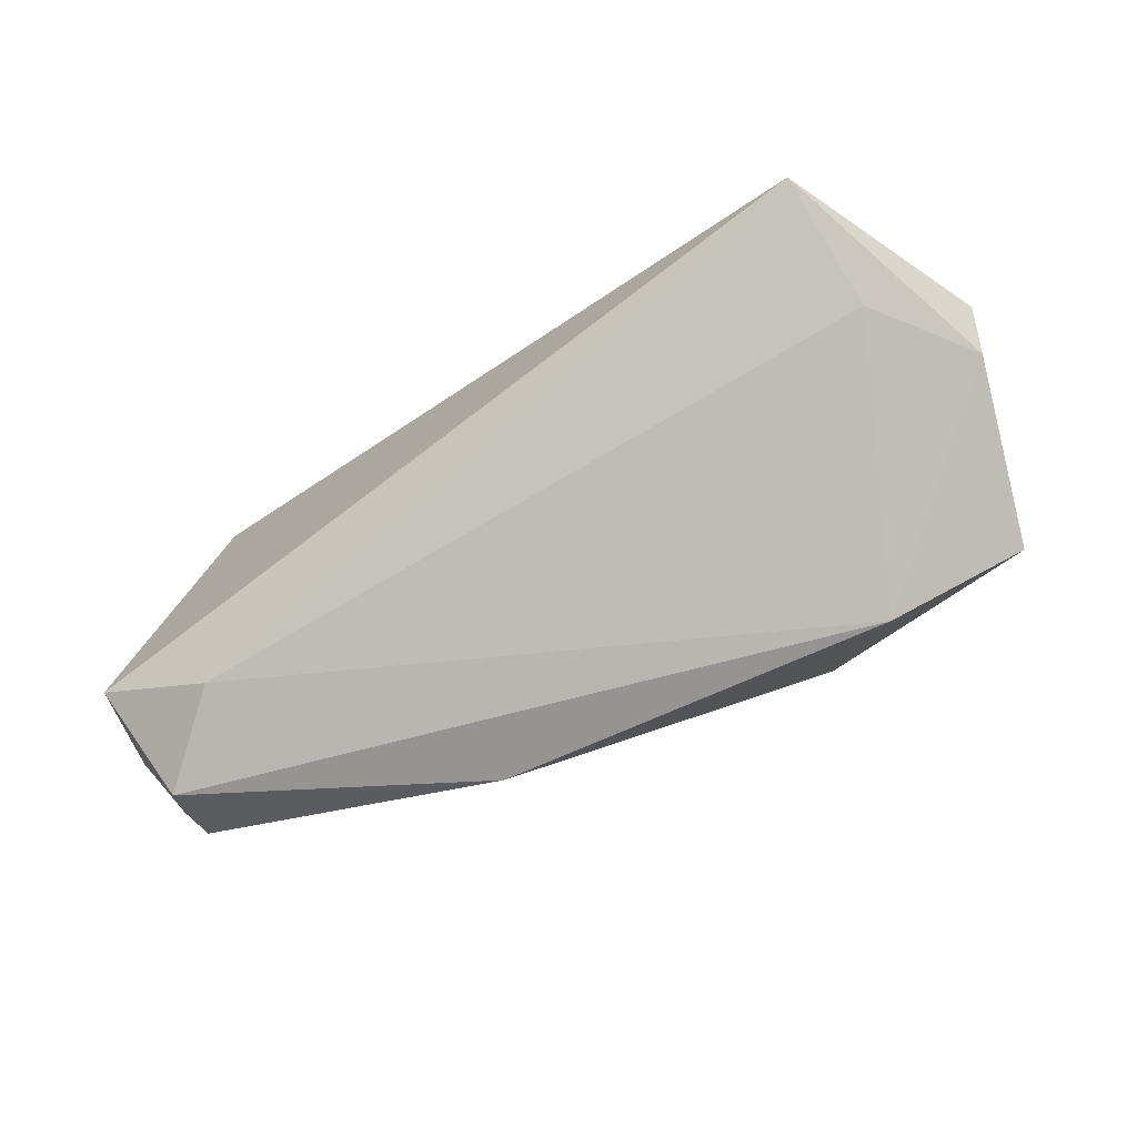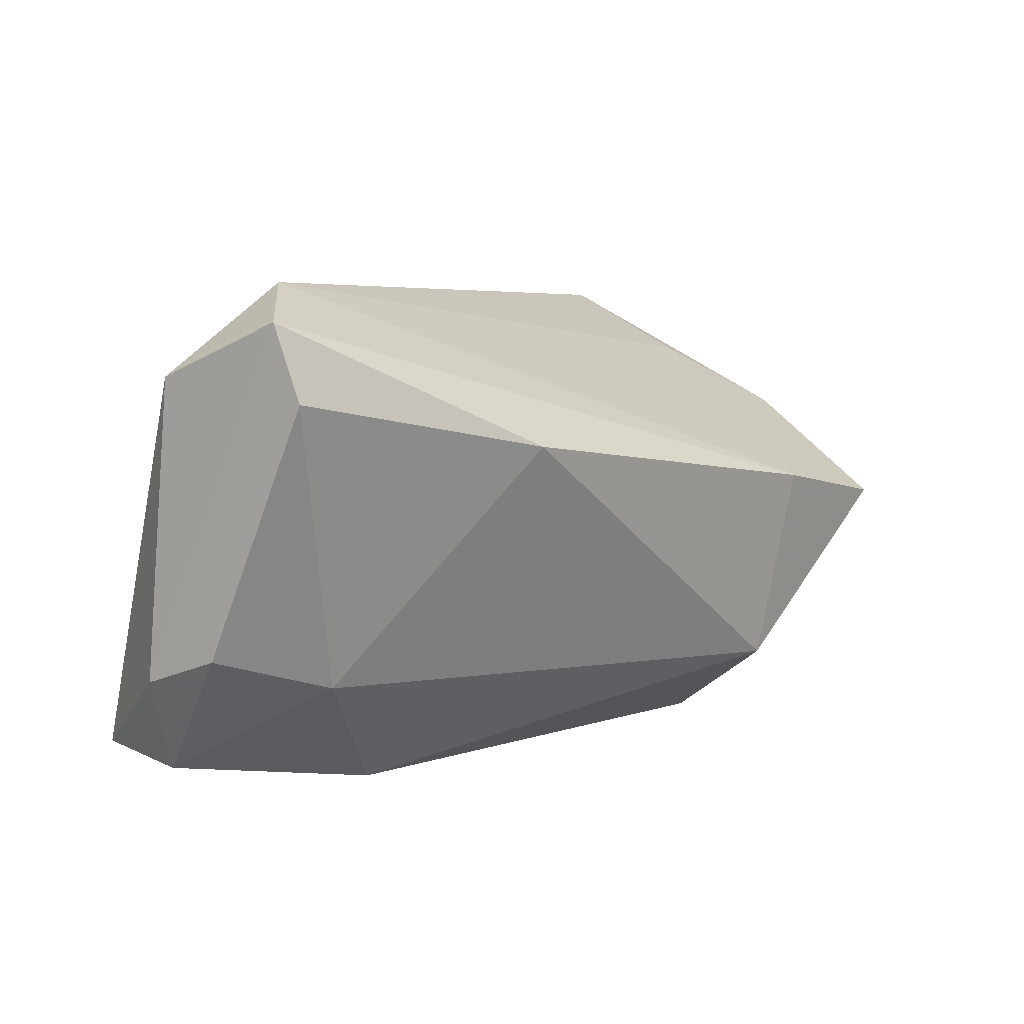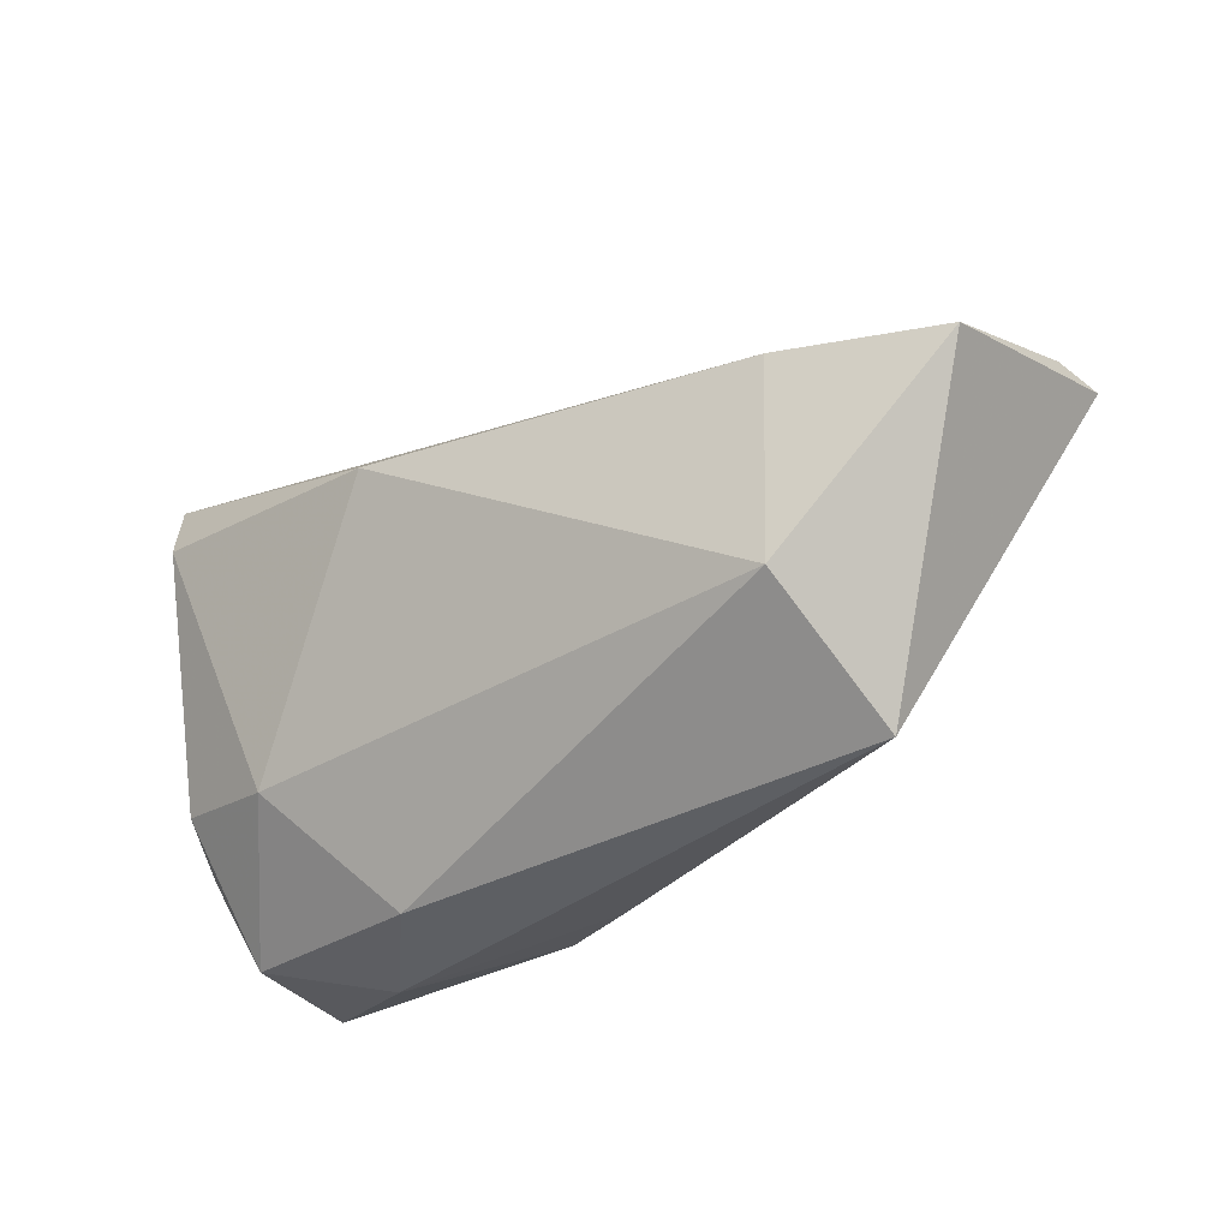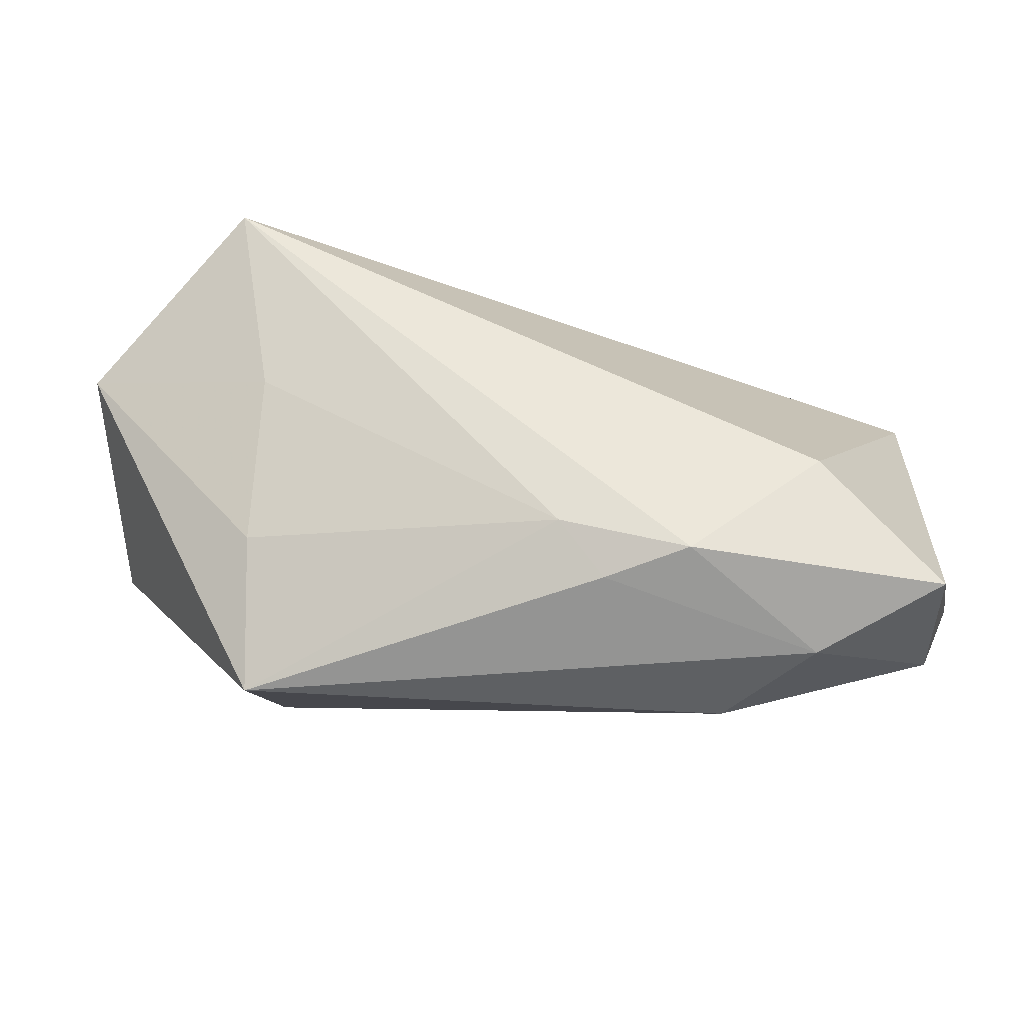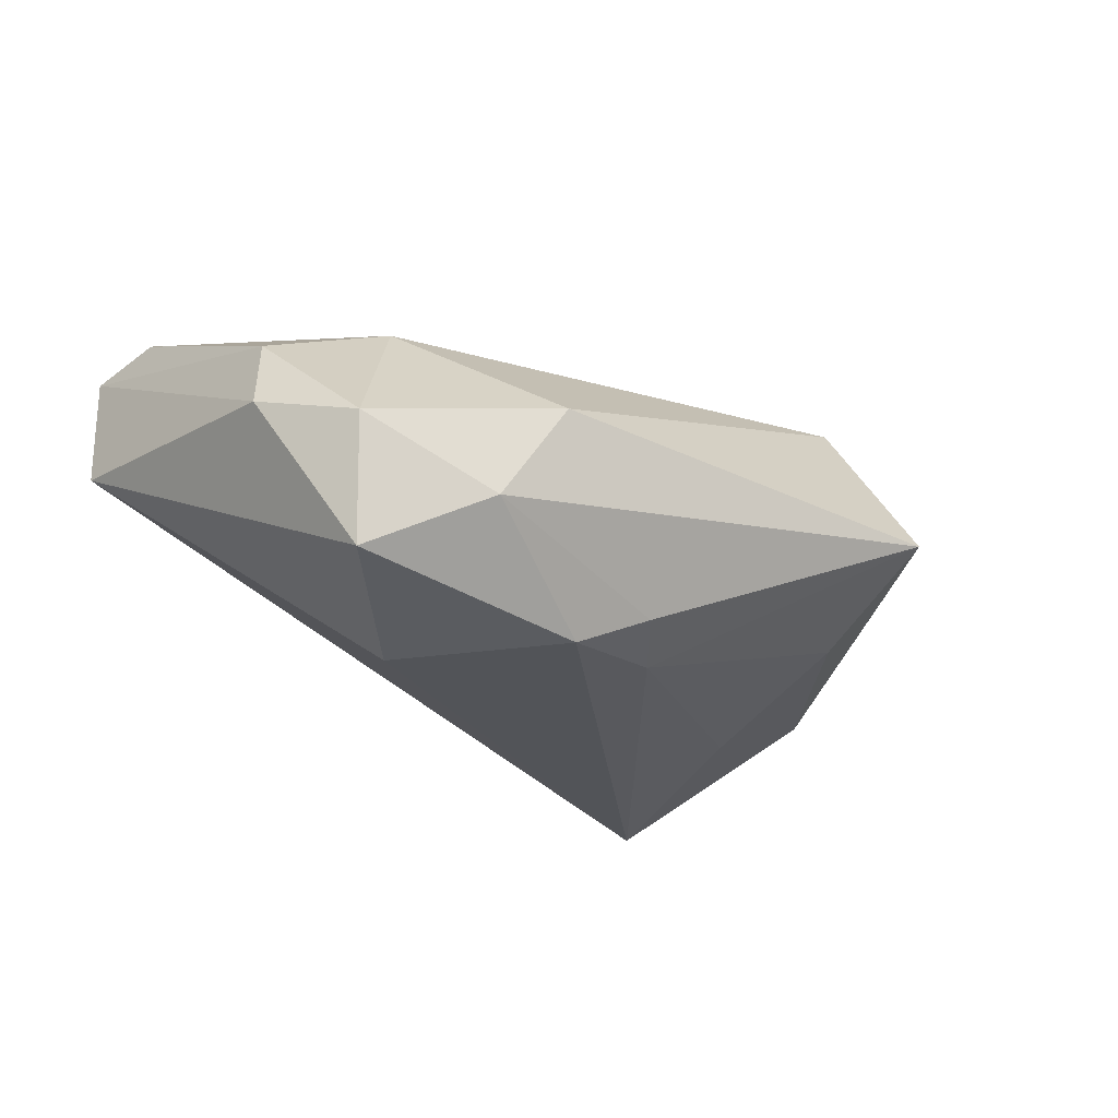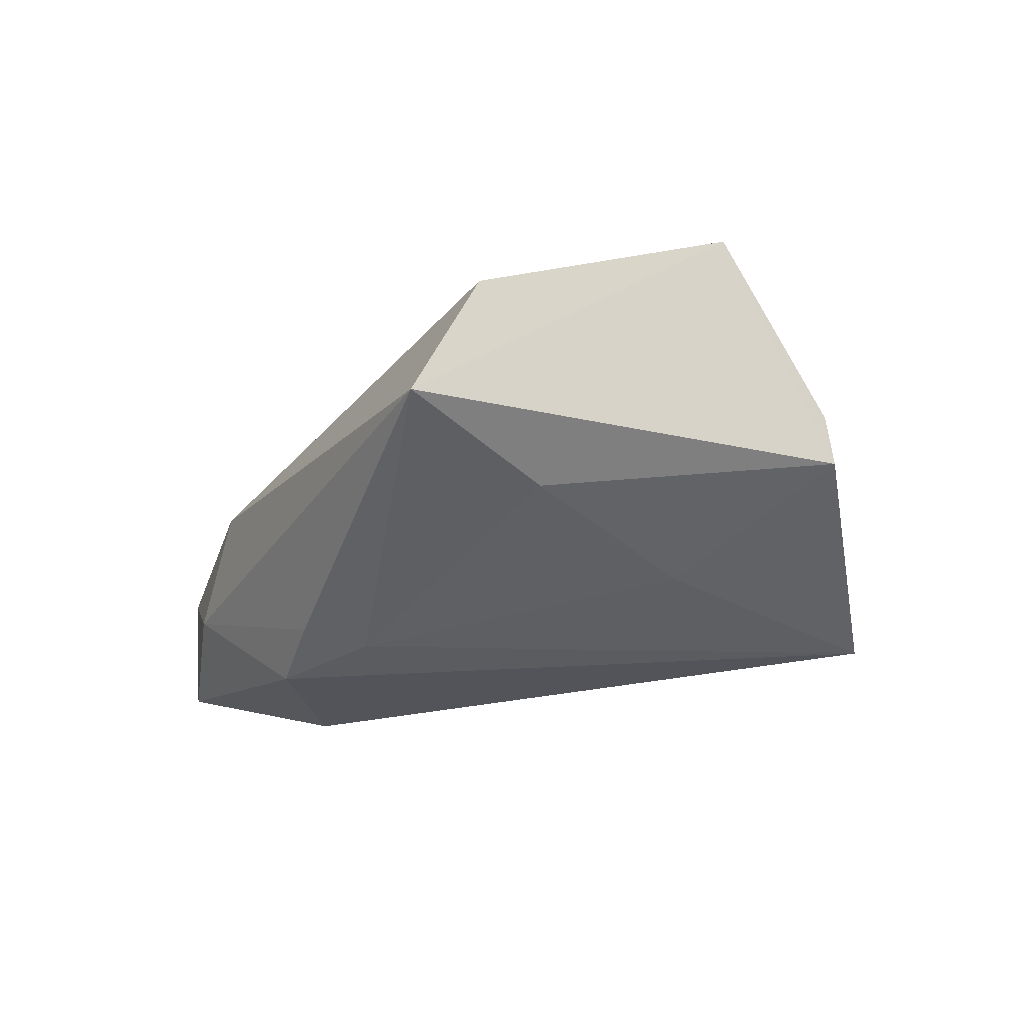
<metadata>
{"format":"obj","ext":"obj","renderer":"f3d","projection":"perspective","resolution":1024,"background":"white","views":[{"elev":68.5,"azim":-22.7,"up":"+Y"},{"elev":7.5,"azim":-43.0,"up":"+Y"},{"elev":-40.4,"azim":32.0,"up":"+Y"},{"elev":-42.7,"azim":175.6,"up":"+Y"},{"elev":-21.8,"azim":-41.6,"up":"+Z"},{"elev":-17.7,"azim":61.6,"up":"+Z"}]}
</metadata>
<code>
v -0.04932 -0.02738 -0.00454
v 0.05971 0.001754 0.02128
v 0.06439 0.01378 -0.007748
v -0.04221 0.03433 0.01002
v 0.03538 -0.02015 0.0209
v -0.04825 0.02045 0.02195
v 0.03971 -0.03185 0.002052
v 0.04858 0.02277 -0.009356
v 0.06251 0.01415 -0.001112
v -0.03306 -0.01132 -0.02536
v 0.03849 0.005902 0.02463
v -0.05365 0.02306 0.002406
v 0.0448 0.03093 -0.02536
v -0.03321 -0.03185 -0.01141
v -0.0371 -0.01602 0.01304
v -0.005387 -0.02656 -0.01791
v -0.0486 -0.02676 -0.0201
v 0.04073 -0.01416 -0.008037
v 0.0005346 -0.01973 -0.02079
v -0.01439 0.01373 0.02721
v -0.01583 -0.02497 -0.02275
v -0.05479 -0.01483 -0.0008808
v -0.02305 -0.03185 0.002278
v -0.05186 -0.01138 0.008382
v 0.03996 0.006157 -0.0173
v -0.0499 0.02995 0.01931
f 2 7 3
f 5 7 2
f 12 13 10
f 4 13 12
f 14 7 23
f 23 7 5
f 15 5 20
f 15 23 5
f 3 7 18
f 20 5 11
f 5 2 11
f 12 10 17
f 6 15 20
f 24 15 6
f 25 13 3
f 3 18 25
f 13 4 8
f 4 11 8
f 12 17 22
f 14 23 1
f 1 17 14
f 1 22 17
f 24 22 1
f 1 15 24
f 23 15 1
f 14 17 21
f 21 17 10
f 21 10 13
f 26 4 12
f 12 22 26
f 26 6 20
f 24 6 26
f 26 22 24
f 20 11 26
f 26 11 4
f 9 11 2
f 9 8 11
f 9 2 3
f 3 13 9
f 13 8 9
f 16 7 14
f 14 21 16
f 19 18 7
f 7 16 19
f 19 16 21
f 19 25 18
f 13 25 19
f 19 21 13

</code>
